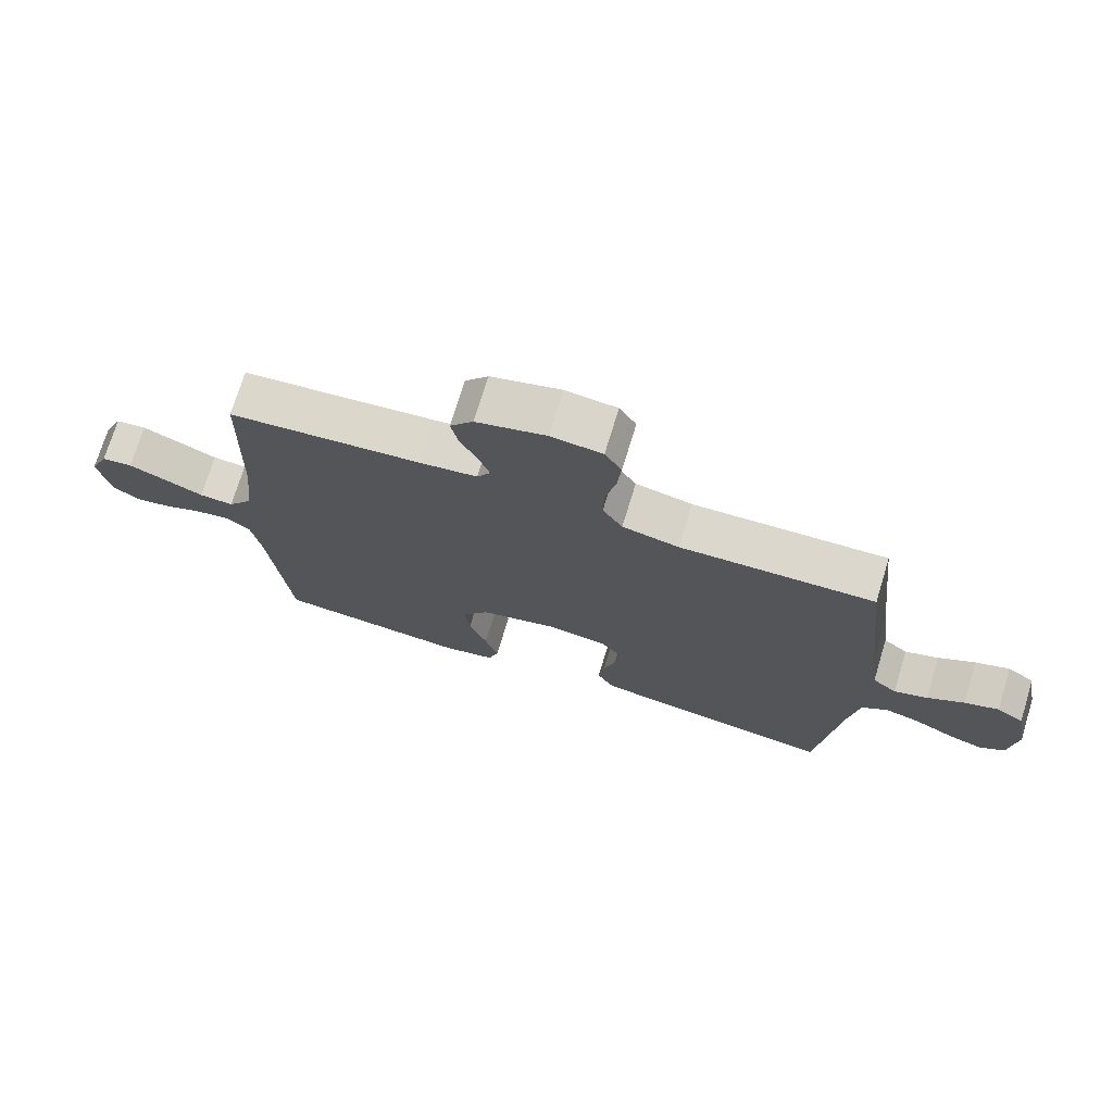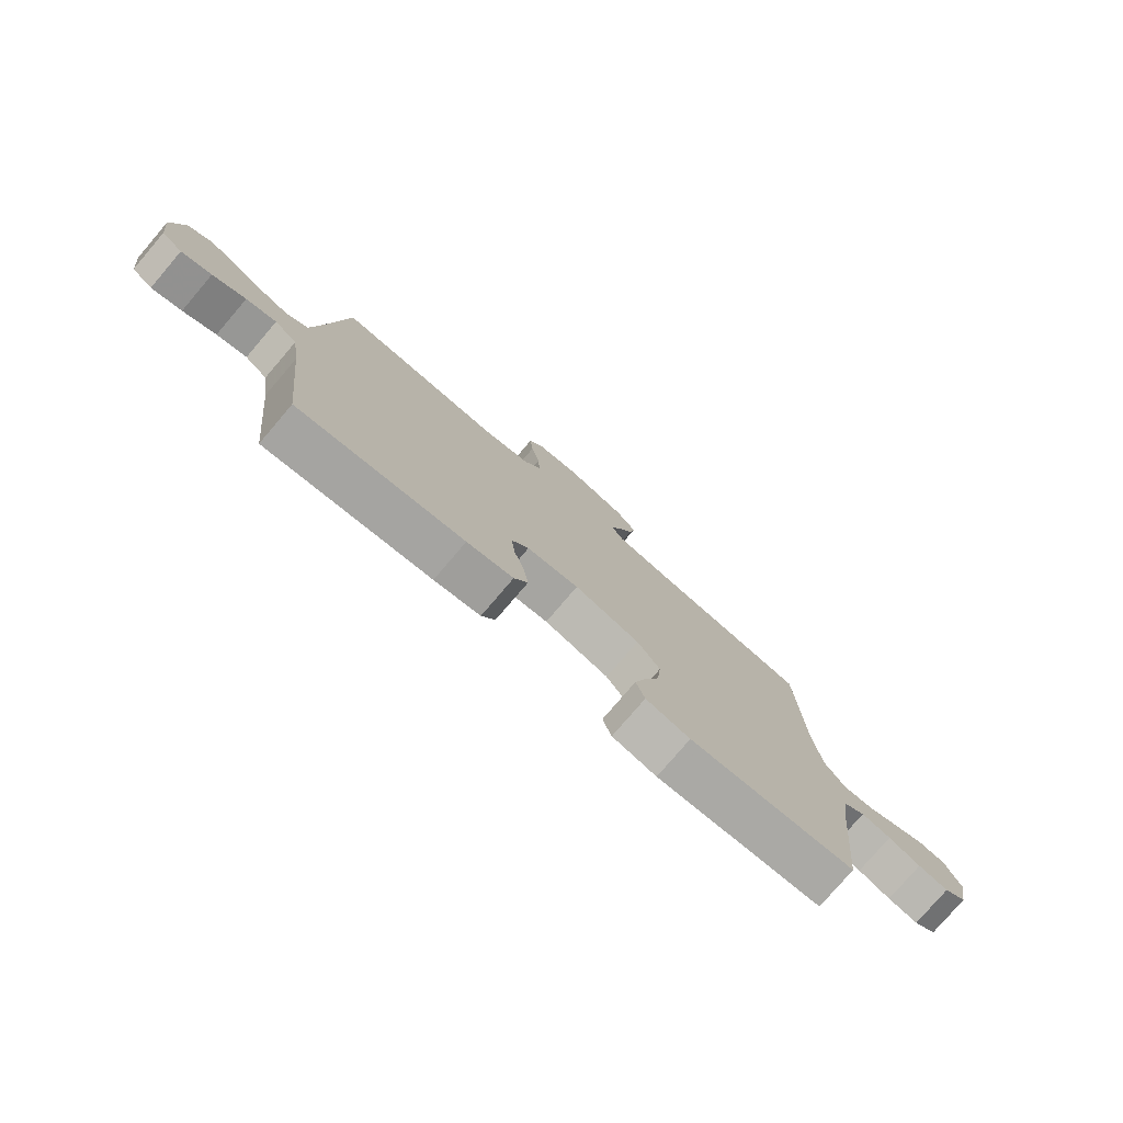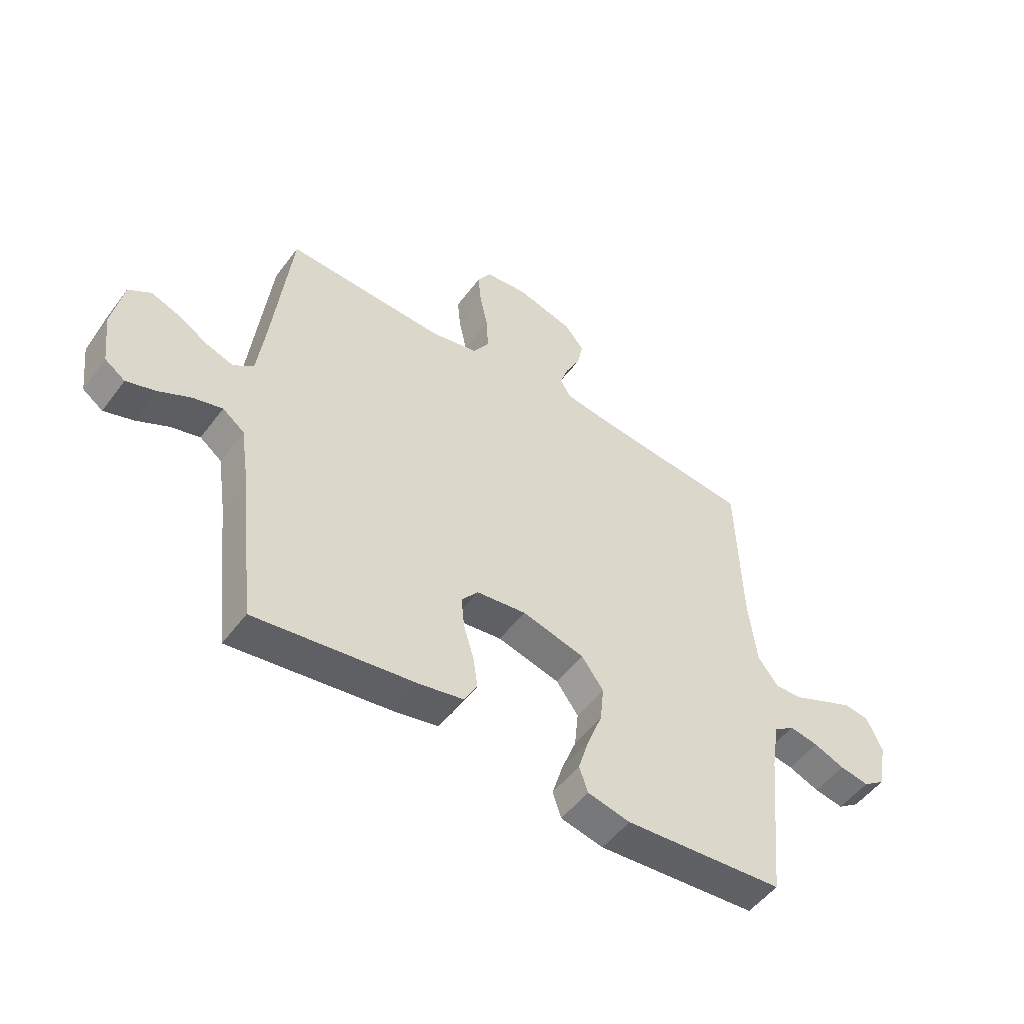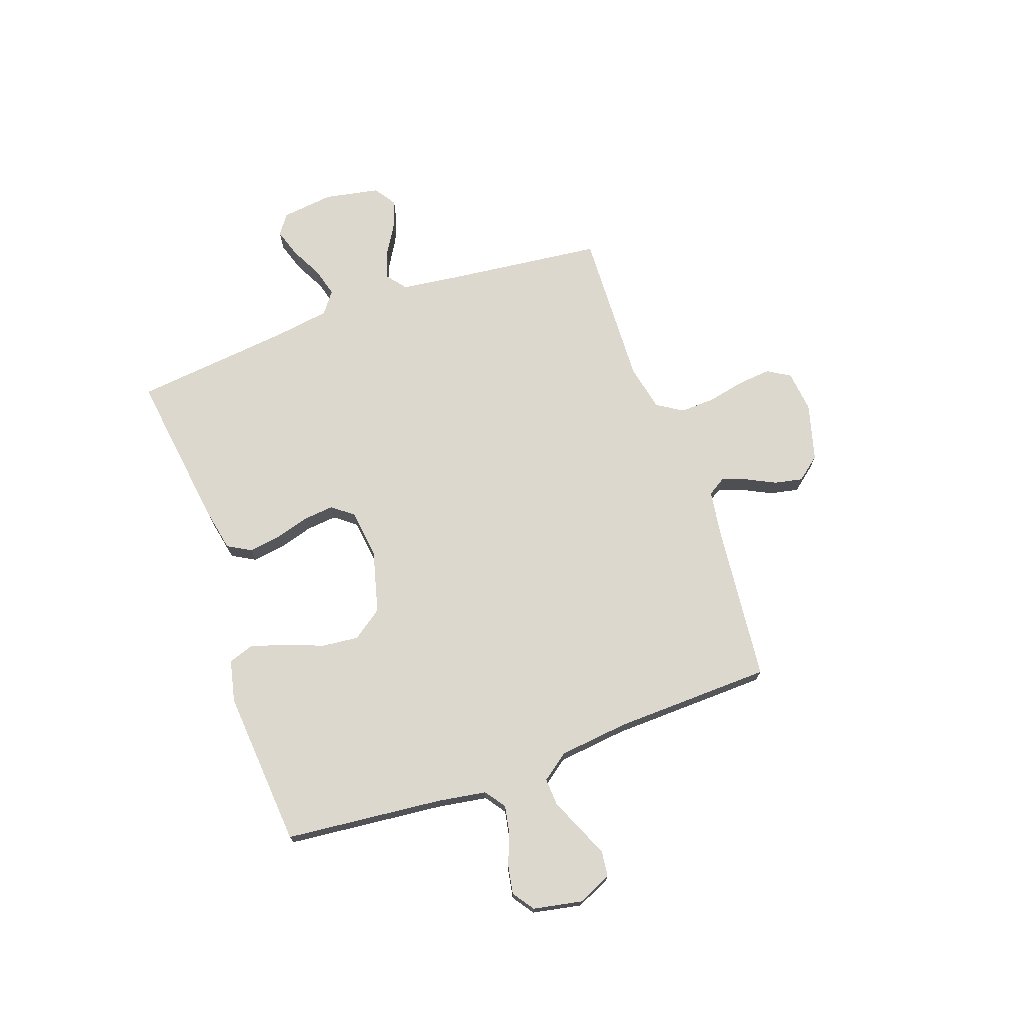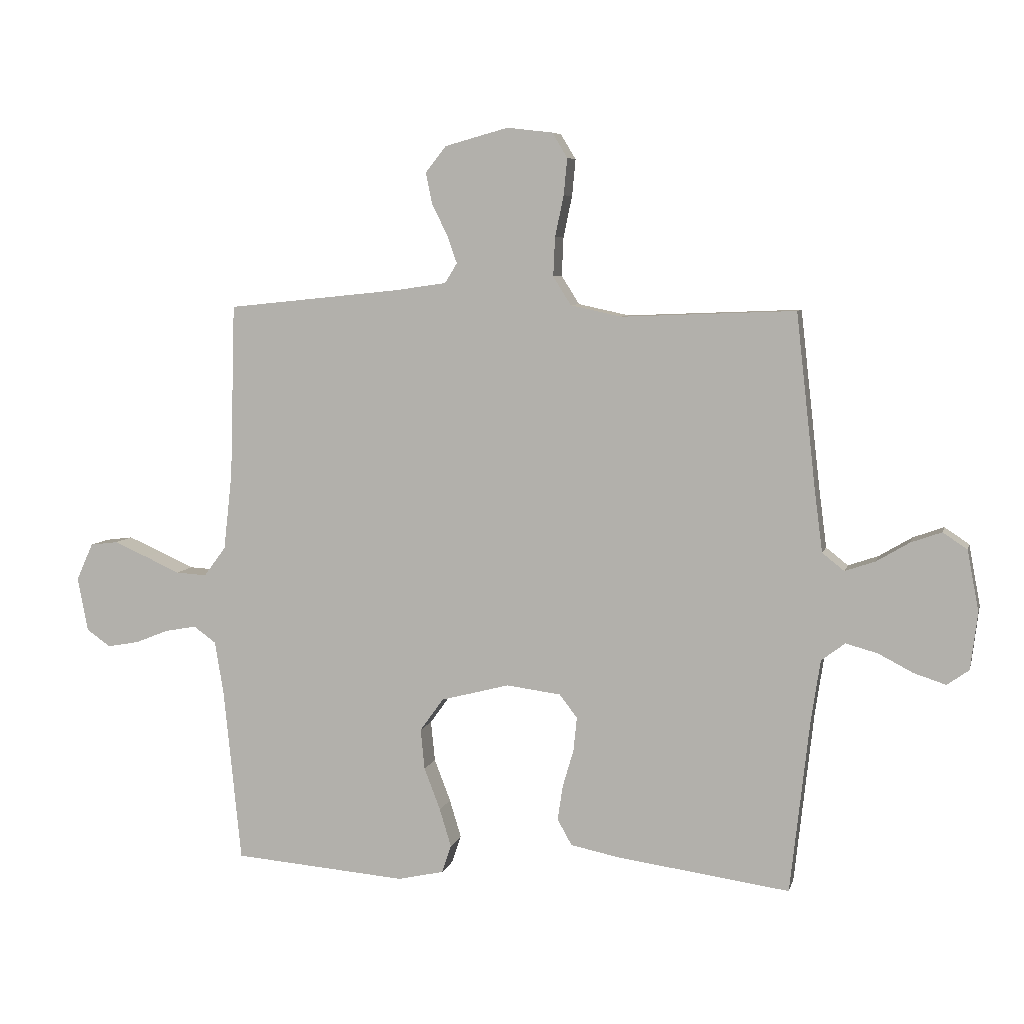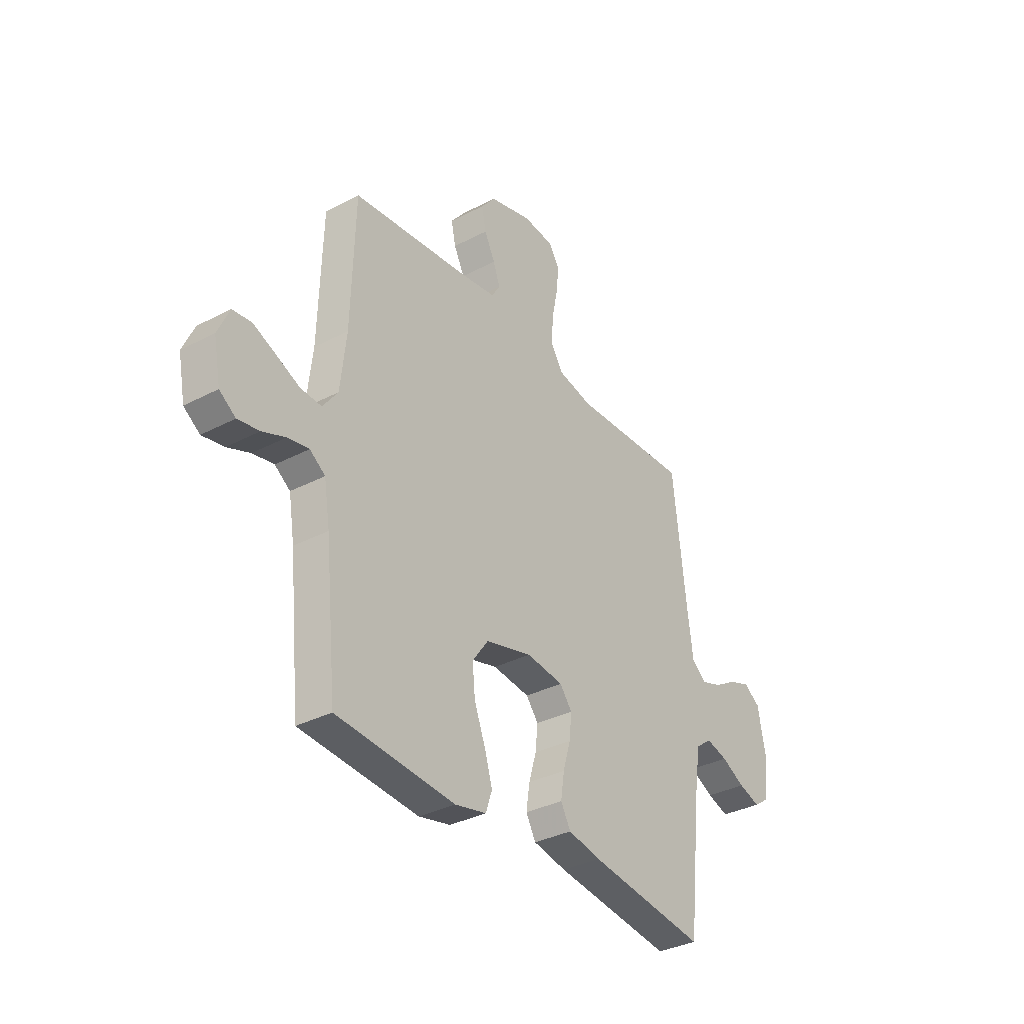
<metadata>
{"format":"obj","ext":"obj","renderer":"f3d","projection":"perspective","resolution":1024,"background":"white","views":[{"elev":72.9,"azim":17.0,"up":"+Z"},{"elev":-77.9,"azim":139.5,"up":"+Z"},{"elev":-51.6,"azim":144.4,"up":"+Z"},{"elev":72.2,"azim":-109.5,"up":"+Y"},{"elev":6.8,"azim":13.3,"up":"+Z"},{"elev":-34.2,"azim":-54.7,"up":"+Z"}]}
</metadata>
<code>
v -0.5 0.07 0.5
v -0.2 0.07 0.531
v -0.111 0.07 0.544
v -0.09 0.07 0.578
v -0.107 0.07 0.626
v -0.134 0.07 0.68
v -0.145 0.07 0.734
v -0.109 0.07 0.779
v 0 0.07 0.809
v 0.079 0.07 0.8
v 0.105 0.07 0.757
v 0.099 0.07 0.694
v 0.084 0.07 0.623
v 0.081 0.07 0.556
v 0.112 0.07 0.507
v 0.2 0.07 0.488
v 0.5 0.07 0.5
v 0.534 0.07 0.2
v 0.548 0.07 0.092
v 0.586 0.07 0.062
v 0.638 0.07 0.08
v 0.695 0.07 0.114
v 0.748 0.07 0.133
v 0.79 0.07 0.105
v 0.81 0.07 0
v 0.798 0.07 -0.099
v 0.76 0.07 -0.126
v 0.705 0.07 -0.108
v 0.645 0.07 -0.077
v 0.59 0.07 -0.062
v 0.549 0.07 -0.093
v 0.533 0.07 -0.2
v 0.5 0.07 -0.5
v 0.2 0.07 -0.459
v 0.116 0.07 -0.442
v 0.091 0.07 -0.397
v 0.1 0.07 -0.337
v 0.119 0.07 -0.272
v 0.125 0.07 -0.213
v 0.094 0.07 -0.173
v 0 0.07 -0.161
v -0.118 0.07 -0.192
v -0.159 0.07 -0.249
v -0.152 0.07 -0.319
v -0.124 0.07 -0.392
v -0.104 0.07 -0.458
v -0.12 0.07 -0.506
v -0.2 0.07 -0.524
v -0.5 0.07 -0.5
v -0.53 0.07 -0.2
v -0.545 0.07 -0.107
v -0.584 0.07 -0.079
v -0.638 0.07 -0.089
v -0.696 0.07 -0.112
v -0.751 0.07 -0.122
v -0.792 0.07 -0.093
v -0.81 0.07 0
v -0.781 0.07 0.065
v -0.733 0.07 0.071
v -0.675 0.07 0.046
v -0.615 0.07 0.019
v -0.562 0.07 0.016
v -0.524 0.07 0.067
v -0.509 0.07 0.2
v -0.5 0 0.5
v -0.2 0 0.531
v -0.111 0 0.544
v -0.09 0 0.578
v -0.107 0 0.626
v -0.134 0 0.68
v -0.145 0 0.734
v -0.109 0 0.779
v 0 0 0.809
v 0.079 0 0.8
v 0.105 0 0.757
v 0.099 0 0.694
v 0.084 0 0.623
v 0.081 0 0.556
v 0.112 0 0.507
v 0.2 0 0.488
v 0.5 0 0.5
v 0.534 0 0.2
v 0.548 0 0.092
v 0.586 0 0.062
v 0.638 0 0.08
v 0.695 0 0.114
v 0.748 0 0.133
v 0.79 0 0.105
v 0.81 0 0
v 0.798 0 -0.099
v 0.76 0 -0.126
v 0.705 0 -0.108
v 0.645 0 -0.077
v 0.59 0 -0.062
v 0.549 0 -0.093
v 0.533 0 -0.2
v 0.5 0 -0.5
v 0.2 0 -0.459
v 0.116 0 -0.442
v 0.091 0 -0.397
v 0.1 0 -0.337
v 0.119 0 -0.272
v 0.125 0 -0.213
v 0.094 0 -0.173
v 0 0 -0.161
v -0.118 0 -0.192
v -0.159 0 -0.249
v -0.152 0 -0.319
v -0.124 0 -0.392
v -0.104 0 -0.458
v -0.12 0 -0.506
v -0.2 0 -0.524
v -0.5 0 -0.5
v -0.53 0 -0.2
v -0.545 0 -0.107
v -0.584 0 -0.079
v -0.638 0 -0.089
v -0.696 0 -0.112
v -0.751 0 -0.122
v -0.792 0 -0.093
v -0.81 0 0
v -0.781 0 0.065
v -0.733 0 0.071
v -0.675 0 0.046
v -0.615 0 0.019
v -0.562 0 0.016
v -0.524 0 0.067
v -0.509 0 0.2
f 58 59 60 61
f 56 57 58 61
f 56 61 62
f 53 54 55 56
f 52 53 56 62
f 51 52 62 63
f 47 48 49 50
f 47 50 51 63
f 44 45 46 47
f 35 36 37 38
f 35 38 39
f 32 33 34 35
f 31 32 35 39
f 30 31 39 40
f 26 27 28 29
f 26 29 30
f 25 26 30
f 21 22 23 24
f 20 21 24 25
f 16 17 18
f 15 16 18 19
f 10 11 12 13
f 10 13 14
f 9 10 14
f 8 9 14
f 5 6 7 8
f 4 5 8 14
f 3 4 14 15
f 64 1 2
f 44 47 63 64
f 43 44 64
f 42 43 64 2
f 41 42 2 3
f 20 25 30 40
f 19 20 40 41
f 3 15 19 41
f 125 124 123 122
f 125 122 121 120
f 126 125 120
f 120 119 118 117
f 126 120 117 116
f 127 126 116 115
f 114 113 112 111
f 127 115 114 111
f 111 110 109 108
f 102 101 100 99
f 103 102 99
f 99 98 97 96
f 103 99 96 95
f 104 103 95 94
f 93 92 91 90
f 94 93 90
f 94 90 89
f 88 87 86 85
f 89 88 85 84
f 82 81 80
f 83 82 80 79
f 77 76 75 74
f 78 77 74
f 78 74 73
f 78 73 72
f 72 71 70 69
f 78 72 69 68
f 79 78 68 67
f 66 65 128
f 128 127 111 108
f 128 108 107
f 66 128 107 106
f 67 66 106 105
f 104 94 89 84
f 105 104 84 83
f 105 83 79 67
f 1 65 66 2
f 2 66 67 3
f 3 67 68 4
f 4 68 69 5
f 5 69 70 6
f 6 70 71 7
f 7 71 72 8
f 8 72 73 9
f 9 73 74 10
f 10 74 75 11
f 11 75 76 12
f 12 76 77 13
f 13 77 78 14
f 14 78 79 15
f 15 79 80 16
f 16 80 81 17
f 17 81 82 18
f 18 82 83 19
f 19 83 84 20
f 20 84 85 21
f 21 85 86 22
f 22 86 87 23
f 23 87 88 24
f 24 88 89 25
f 25 89 90 26
f 26 90 91 27
f 27 91 92 28
f 28 92 93 29
f 29 93 94 30
f 30 94 95 31
f 31 95 96 32
f 32 96 97 33
f 33 97 98 34
f 34 98 99 35
f 35 99 100 36
f 36 100 101 37
f 37 101 102 38
f 38 102 103 39
f 39 103 104 40
f 40 104 105 41
f 41 105 106 42
f 42 106 107 43
f 43 107 108 44
f 44 108 109 45
f 45 109 110 46
f 46 110 111 47
f 47 111 112 48
f 48 112 113 49
f 49 113 114 50
f 50 114 115 51
f 51 115 116 52
f 52 116 117 53
f 53 117 118 54
f 54 118 119 55
f 55 119 120 56
f 56 120 121 57
f 57 121 122 58
f 58 122 123 59
f 59 123 124 60
f 60 124 125 61
f 61 125 126 62
f 62 126 127 63
f 63 127 128 64
f 64 128 65 1

</code>
